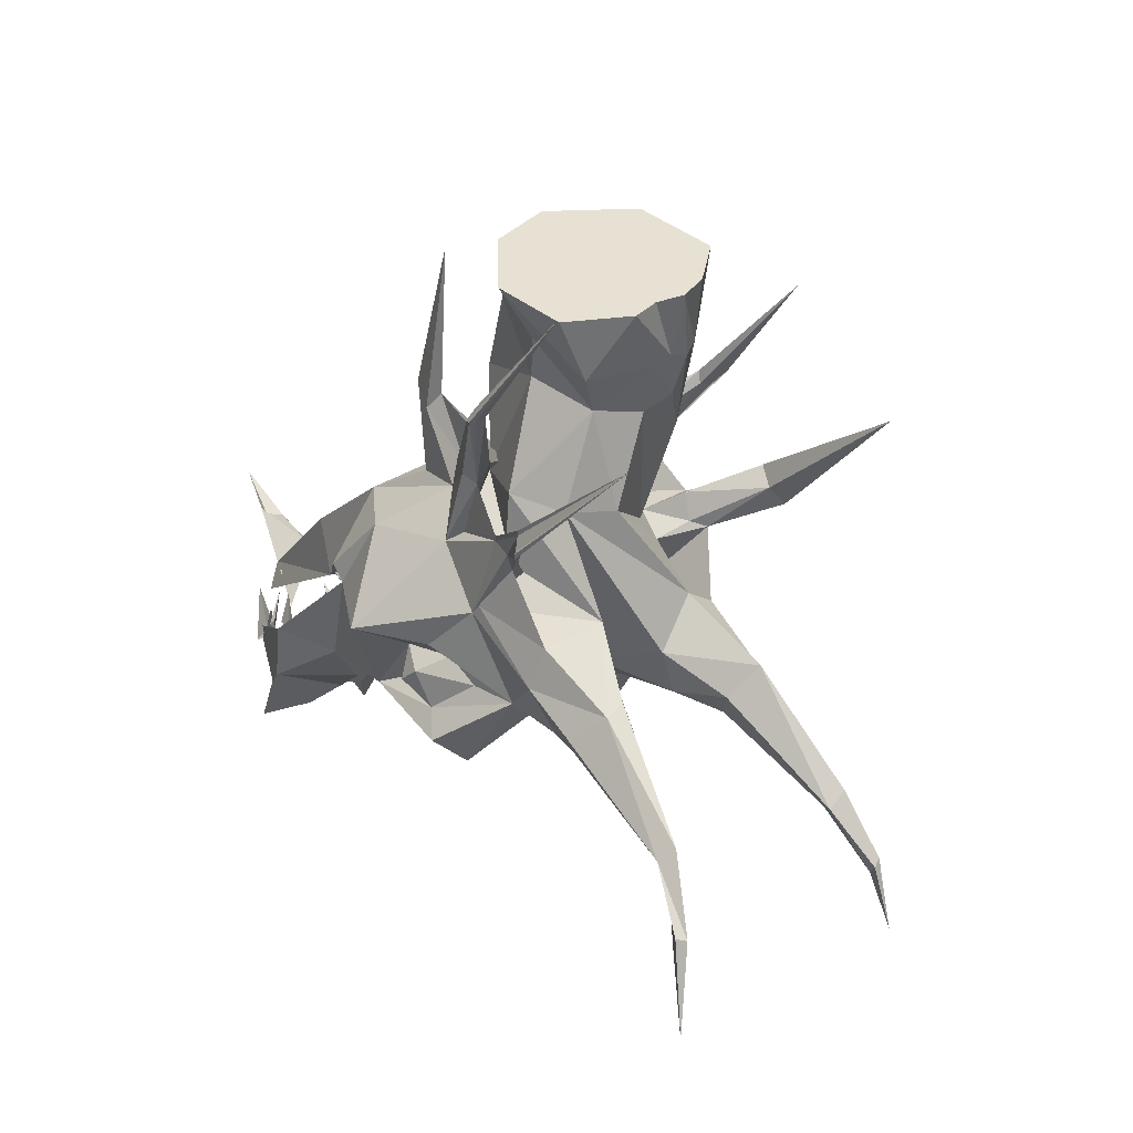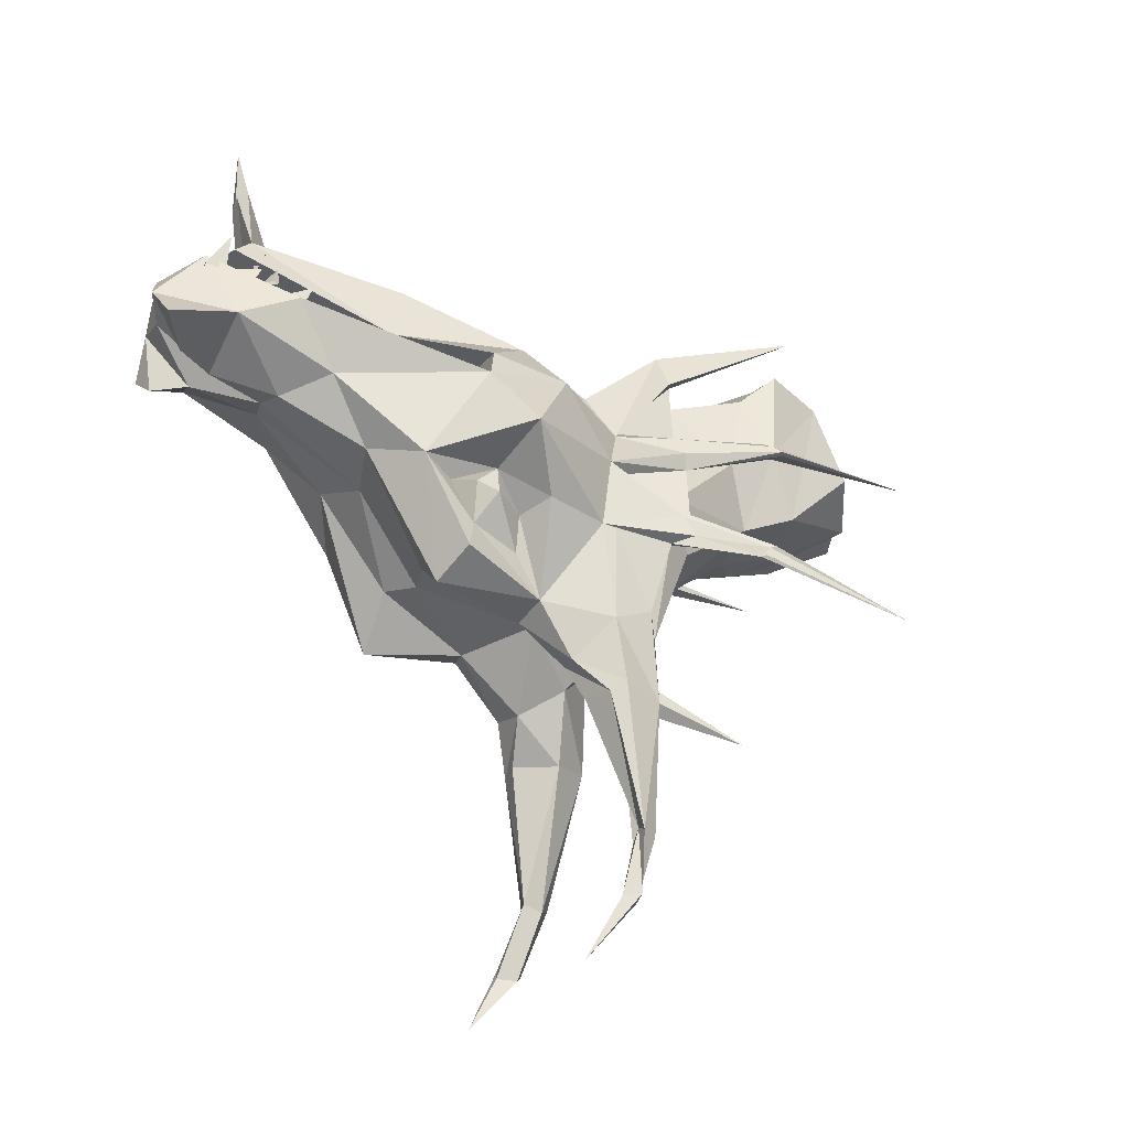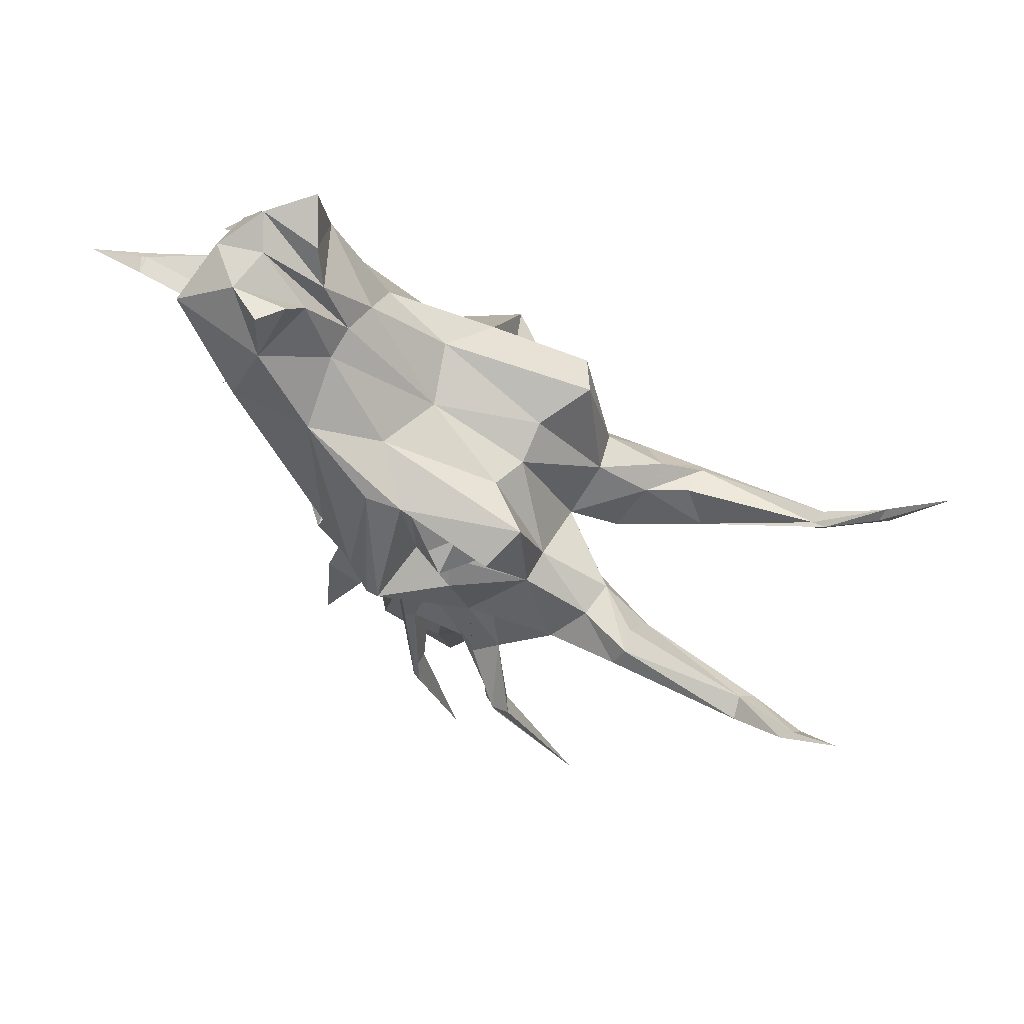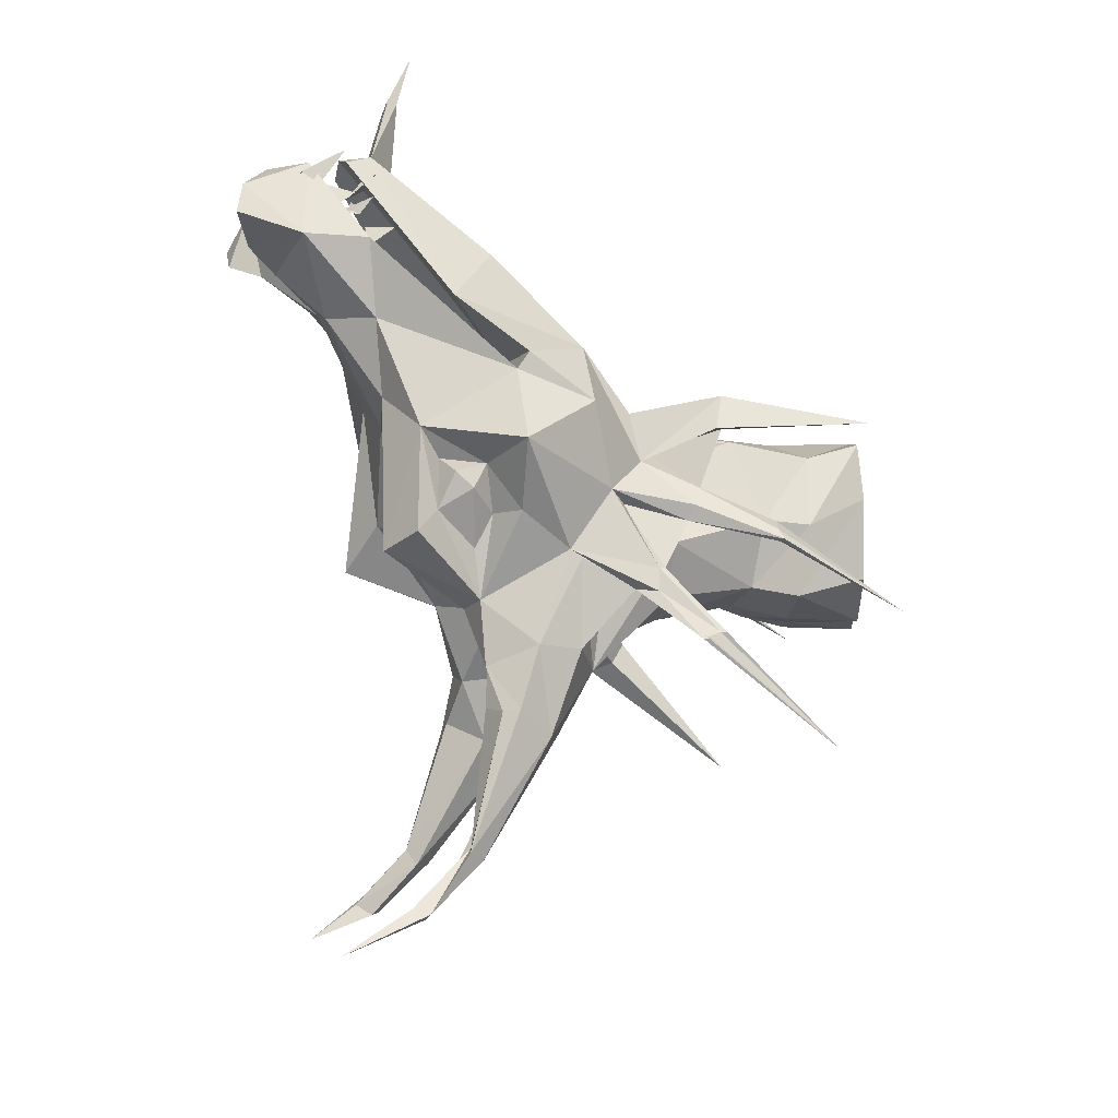
<metadata>
{"format":"obj","ext":"obj","renderer":"f3d","projection":"perspective","resolution":1024,"background":"white","views":[{"elev":38.8,"azim":-103.7,"up":"+Z"},{"elev":45.6,"azim":-116.0,"up":"+Y"},{"elev":-3.0,"azim":177.0,"up":"+Y"},{"elev":55.9,"azim":-89.6,"up":"+Y"}]}
</metadata>
<code>
v 0.8672 -0.1484 -1.719
v 0.8828 -0.1875 -1.688
v 0.8672 -0.1875 -1.727
v 0.7266 -0.2578 -1.57
v 0.8281 -0.1094 -1.703
v 0.8516 -0.125 -1.672
v 0.875 -0.1641 -1.68
v 0.9453 -0.125 -1.656
v 0.9531 -0.1484 -1.664
v 0.8594 -0.1719 -1.648
v 0.7734 -0.25 -1.531
v 0.7891 -0.3359 -1.57
v 0.75 -0.3594 -1.617
v 0.6562 -0.3281 -1.492
v 0.6562 -0.1797 -1.555
v 0.7266 -0.1797 -1.508
v 0.9453 -0.1172 -1.641
v 0.7266 -0.4453 -1.453
v 0.7109 -0.4922 -1.539
v 0.6875 -0.3359 -1.406
v 0.5781 -0.4141 -1.328
v 0.6641 -0.4766 -1.383
v 0.6016 -0.5312 -1.375
v 0.6719 -0.5312 -1.484
v 0.7031 -0.4844 -1.57
v 0.6016 -0.3438 -1.531
v 0.5938 -0.4766 -1.695
v 0.4766 -0.5547 -1.695
v 0.4297 -0.5078 -1.711
v 0.6172 -0.3828 -1.688
v 0.7188 -0.3672 -1.727
v 0.6406 -0.4609 -1.695
v 0.625 -0.5938 -1.594
v 0.5703 -0.5234 -1.586
v 0.5781 -0.4844 -1.664
v 0.5156 -0.5156 -1.641
v 0.4141 -0.5703 -1.586
v 0.3906 -0.5312 -1.586
v 0.4609 -0.4375 -1.664
v 0.5469 -0.3281 -1.656
v 0.6875 -0.2734 -1.742
v 0.7812 -0.2812 -1.812
v 0.8203 -0.3203 -1.727
v 0.6641 -0.5469 -1.578
v 0.6406 -0.5859 -1.586
v 0.5625 -0.5703 -1.422
v 0.4922 -0.6094 -1.484
v 0.5234 -0.5781 -1.555
v 0.5234 -0.5391 -1.578
v 0.5391 -0.5625 -1.625
v 0.5547 -0.5312 -1.633
v 0.4766 -0.5391 -1.586
v 0.375 -0.6484 -1.523
v 0.3281 -0.6172 -1.562
v 0.2969 -0.5781 -1.547
v 0.3438 -0.4688 -1.5
v 0.4219 -0.4062 -1.633
v 0.3984 -0.3516 -1.633
v 0.5312 -0.2422 -1.648
v 0.6328 -0.2031 -1.727
v 0.6641 -0.2344 -1.742
v 0.7188 -0.2188 -1.82
v 0.7422 -0.2266 -1.867
v 0.7812 -0.2422 -1.875
v 0.8125 -0.1953 -1.844
v 0.8906 -0.2031 -1.789
v 0.8359 -0.1328 -1.812
v 0.75 -0.2109 -1.703
v 0.5312 -0.1797 -1.469
v 0.5547 -0.1719 -1.453
v 0.6172 -0.2422 -1.383
v 0.5547 -0.3047 -1.32
v 0.5703 -0.3203 -1.203
v 0.5469 -0.3281 -1.195
v 0.5234 -0.3516 -1.297
v 0.5703 -0.4219 -1.336
v 0.5781 -0.4922 -1.359
v 0.5156 -0.5625 -1.383
v 0.6016 -0.5 -1.352
v 0.6484 -0.5547 -1.273
v 0.6719 -0.5156 -1.281
v 0.7031 -0.5391 -1.273
v 0.6562 -0.5703 -1.281
v 0.5938 -0.5938 -1.328
v 0.5859 -0.6172 -1.344
v 0.6016 -0.5469 -1.414
v 0.6484 -0.5703 -1.508
v 0.7734 -0.1484 -1.836
v 0.7734 -0.09375 -1.836
v 0.8047 -0.08594 -1.75
v 0.6875 -0.1016 -1.664
v 0.6094 -0.1719 -1.656
v 0.4609 -0.2109 -1.594
v 0.4141 -0.1719 -1.453
v 0.5156 -0.2266 -1.367
v 0.4922 -0.3281 -1.305
v 0.5859 -0.3047 -1.195
v 0.5703 -0.3438 -0.9922
v 0.5312 -0.3047 -1.203
v 0.4688 -0.3672 -1.227
v 0.4531 -0.3281 -1.234
v 0.4062 -0.3438 -1.125
v 0.4375 -0.3672 -1.234
v 0.5156 -0.3828 -1.305
v 0.4844 -0.6641 -1.391
v 0.4844 -0.6719 -1.414
v 0.4453 -0.6641 -1.398
v 0.4609 -0.5938 -1.477
v 0.3672 -0.6484 -1.461
v 0.2578 -0.6875 -1.5
v 0.2891 -0.6875 -1.555
v 0.2734 -0.6719 -1.578
v 0.2656 -0.6406 -1.57
v 0.2344 -0.6328 -1.516
v 0.2969 -0.5625 -1.477
v 0.3516 -0.4453 -1.266
v 0.2734 -0.4844 -1.461
v 0.2344 -0.4375 -1.508
v 0.3047 -0.4062 -1.539
v 0.3281 -0.3047 -1.641
v 0.6875 -0.09375 -1.75
v 0.6953 -0.1875 -1.797
v 0.7031 -0.1406 -1.828
v 0.7031 -0.07031 -1.836
v 0.5469 -0.5781 -1.398
v 0.5 -0.6484 -1.375
v 0.4453 -0.7656 -1.336
v 0.4453 -0.7578 -1.336
v 0.4531 -0.7578 -1.352
v 0.4297 -0.7656 -1.367
v 0.4297 -0.7422 -1.336
v 0.4531 -0.6406 -1.391
v 0.4453 -0.5938 -1.406
v 0.3438 -0.6094 -1.422
v 0.2422 -0.6797 -1.477
v 0.1094 -0.7578 -1.594
v 0.125 -0.7656 -1.625
v 0.1172 -0.7344 -1.625
v 0.09375 -0.7344 -1.609
v 0.3594 -0.5156 -1.281
v 0.3984 -0.4922 -1.148
v 0.3984 -0.3828 -1.258
v 0.25 -0.4688 -1.367
v 0.1484 -0.4688 -1.414
v 0.1484 -0.4844 -1.469
v 0.1719 -0.4375 -1.508
v 0.1484 -0.4062 -1.484
v 0.2109 -0.3984 -1.508
v 0.2891 -0.3594 -1.516
v 0.3281 -0.2578 -1.594
v 0.3672 -0.2656 -1.57
v 0.4375 -0.25 -1.57
v 0.4297 -0.25 -1.508
v 0.3672 -0.2656 -1.461
v 0.3438 -0.3203 -1.398
v 0.4297 -0.3047 -1.344
v 0.4219 -0.3281 -1.234
v 0.5859 -0.5703 -1.297
v 0.5625 -0.6797 -1.227
v 0.5703 -0.7109 -1.227
v 0.5625 -0.7188 -1.234
v 0.5703 -0.6172 -1.344
v 0.5469 -0.5938 -1.289
v 0.4453 -0.5703 -1.367
v 0.4922 -0.5859 -1.391
v 0.4766 -0.6406 -1.359
v 0.4609 -0.7422 -1.32
v 0.3203 -0.8594 -1.172
v 0.5703 -0.7031 -1.258
v 0.5547 -0.6797 -1.242
v 0.4766 -0.625 -1.242
v 0.4141 -0.5625 -1.172
v 0.3984 -0.5703 -1.094
v 0.375 -0.4766 -1.086
v 0.4609 -0.4297 -1.07
v 0.4688 -0.4297 -1.133
v 0.3828 -0.375 -1.32
v 0.3516 -0.3906 -1.352
v 0.3359 -0.3281 -1.383
v 0.2344 -0.3906 -1.383
v 0.1328 -0.4453 -1.422
v -0.02344 -0.4922 -1.508
v -0.02344 -0.4922 -1.539
v -0.007812 -0.4844 -1.523
v -0.02344 -0.4688 -1.523
v 0.1484 -0.3984 -1.461
v 0.2266 -0.3672 -1.438
v 0.3828 -0.2969 -1.5
v 0.3438 -0.3203 -1.523
v 0.6094 -0.5156 -1.32
v 0.5234 -0.6094 -1.305
v 0.6016 -0.5391 -1.258
v 0.625 -0.5781 -1.164
v 0.5312 -0.6484 -1.148
v 0.4609 -0.6406 -1.109
v 0.4141 -0.6172 -1.094
v 0.4219 -0.6016 -1.156
v 0.4062 -0.5938 -1.086
v 0.375 -0.5391 -1
v 0.3828 -0.4453 -1
v 0.4766 -0.3906 -1
v 0.5859 -0.4141 -1
v 0.5625 -0.4141 -1.07
v 0.5781 -0.3984 -1.18
v 0.4219 -0.3281 -1.328
v 0.3359 -0.3516 -1.273
v 0.3438 -0.3594 -1.297
v 0.3125 -0.375 -1.305
v 0.3125 -0.3672 -1.312
v 0.8359 -0.1953 -1.781
v 0.8359 -0.2188 -1.781
v 0.8828 -0.1953 -1.75
v 0.8594 -0.1953 -1.797
v 0.8516 -0.2031 -1.695
v 0.8594 -0.2031 -1.703
v 0.8203 -0.2188 -1.711
v 0.8594 -0.2109 -1.703
v 0.8359 -0.2344 -1.773
v 0.8281 -0.2578 -1.766
v 0.8672 -0.2344 -1.742
v 0.8438 -0.2344 -1.773
v 0.8125 -0.2656 -1.758
v 0.8125 -0.2734 -1.734
v 0.8438 -0.2578 -1.727
v 0.8203 -0.2734 -1.758
v 0.7969 -0.2969 -1.75
v 0.8047 -0.3047 -1.734
v 0.8359 -0.3047 -1.703
v 0.8125 -0.2969 -1.734
v 0.6016 -0.5859 -1.133
v 0.6172 -0.6094 -1
v 0.5078 -0.6719 -1
v 0.4375 -0.6406 -1
v 0.4062 -0.6094 -1
v 0.03906 -0.7812 -1.672
v 0.04688 -0.7891 -1.664
v 0.07031 -0.7891 -1.688
v 0.05469 -0.7812 -1.695
v 0.007812 -0.7969 -1.758
v 0.5 -0.7891 -1.07
v 0.9531 -0.125 -1.656
v 1.023 -0.1094 -1.625
v 0.7109 -0.6016 -1.078
v 0.3906 -0.25 -1.523
v 0.4062 -0.2344 -1.547
v 0.3359 -0.3516 -1.281
v 0.4062 -0.3438 -1.242
v 0.3672 -0.3281 -1.117
v 0.3828 -0.3281 -1.125
v 0.3203 -0.4297 -0.9531
v 0.3828 -0.3516 -1.125
v 0.3047 -0.3594 -1.281
v 0.2422 -0.3594 -1.203
v 0.2422 -0.3594 -1.195
v 0.2266 -0.3516 -1.227
v 0.1328 -0.4688 -1.047
v 0.25 -0.3672 -1.211
v -0.1094 -0.4844 -1.578
v -0.09375 -0.4844 -1.578
v -0.1016 -0.4688 -1.594
v -0.1094 -0.4688 -1.57
v -0.1719 -0.4609 -1.68
v 0.2266 -0.3516 -1.219
v 0.2422 -0.3672 -1.211
v 0.3672 -0.3359 -1.117
v 0.6094 -0.4219 -1.266
v 0.625 -0.4688 -1.117
v 0.6406 -0.4844 -1
v 0.5938 -0.5938 -1
v 0.3984 -0.5703 -1
v 0.7969 -0.1094 -1.766
v 0.8359 -0.09375 -1.703
v 0.7734 -0.09375 -1.734
v 0.7812 -0.07812 -1.758
v 0.8203 -0.1562 -1.68
v 0.7812 -0.1328 -1.703
v 0.8203 -0.1328 -1.68
v 0.8203 -0.125 -1.664
v 0.7656 -0.1016 -1.734
v 0.7656 -0.1016 -1.688
v 0.7422 -0.1016 -1.711
v 0.7734 -0.09375 -1.727
v 0.7344 -0.1016 -1.703
v 0.7734 -0.1172 -1.664
v 0.7266 -0.1016 -1.68
v 0.7266 -0.09375 -1.688
v 0.7031 -0.125 -1.672
v 0.7266 -0.125 -1.633
v 0.6875 -0.1172 -1.664
v 0.7109 -0.1094 -1.672
f 1 2 3
f 1 5 6
f 1 6 7
f 1 7 2
f 2 12 13
f 2 13 3
f 5 15 6
f 6 15 16
f 18 19 13
f 18 13 12
f 18 22 23
f 18 23 24
f 18 24 19
f 27 33 34
f 27 34 35
f 30 39 40
f 30 40 41
f 33 48 34
f 34 48 49
f 37 52 49
f 37 49 48
f 38 55 56
f 38 56 57
f 38 57 39
f 39 57 40
f 40 57 58
f 40 58 59
f 40 59 60
f 40 60 61
f 40 61 41
f 41 61 62
f 15 70 71
f 15 71 16
f 21 72 73
f 21 73 74
f 21 74 75
f 21 79 80
f 21 80 81
f 21 81 22
f 22 81 82
f 22 82 23
f 23 82 83
f 23 83 79
f 23 79 84
f 23 84 85
f 23 85 46
f 23 46 86
f 23 86 24
f 24 86 87
f 70 95 71
f 71 95 96
f 71 96 72
f 72 96 97
f 72 97 73
f 74 99 75
f 100 75 101
f 62 61 88
f 62 88 65
f 47 46 105
f 47 105 106
f 47 106 107
f 47 107 108
f 55 115 56
f 56 115 116
f 56 116 117
f 56 117 118
f 56 118 119
f 56 119 57
f 57 119 58
f 60 122 61
f 61 122 88
f 88 122 89
f 105 46 125
f 105 125 126
f 115 134 116
f 116 143 117
f 93 152 153
f 93 153 94
f 94 153 154
f 95 156 96
f 96 156 157
f 96 157 101
f 96 101 75
f 96 75 99
f 96 99 97
f 84 79 158
f 85 162 46
f 46 162 125
f 164 171 172
f 164 172 140
f 142 176 104
f 149 154 188
f 149 188 189
f 171 195 196
f 171 196 197
f 171 197 172
f 172 197 173
f 173 197 198
f 173 198 199
f 175 201 202
f 175 202 203
f 175 203 176
f 176 203 204
f 176 204 104
f 179 209 155
f 195 233 234
f 195 234 196
f 79 83 80
f 155 246 156
f 156 246 205
f 156 205 247
f 156 247 157
f 155 252 246
f 246 206 205
f 155 209 252
f 198 270 199
f 188 154 153
f 1 3 4
f 1 4 5
f 3 13 4
f 4 13 14
f 4 14 15
f 4 15 5
f 19 14 13
f 43 66 67
f 43 67 68
f 43 68 25
f 25 68 26
f 26 68 69
f 14 70 15
f 67 90 91
f 67 91 68
f 68 91 69
f 17 241 242
f 17 242 8
f 8 242 9
f 9 242 241
f 2 7 8
f 2 8 9
f 2 9 10
f 2 10 11
f 2 11 12
f 6 16 11
f 6 11 10
f 6 10 17
f 6 17 8
f 6 8 7
f 18 12 11
f 18 11 20
f 18 20 21
f 18 21 22
f 27 35 36
f 27 36 28
f 28 36 37
f 36 52 37
f 16 71 11
f 11 71 20
f 20 71 21
f 21 71 72
f 74 75 100
f 93 150 151
f 93 151 152
f 149 189 151
f 149 151 150
f 78 191 171
f 78 171 164
f 191 194 171
f 171 194 195
f 104 204 76
f 179 180 209
f 194 232 195
f 195 232 233
f 162 126 125
f 107 109 108
f 10 9 241
f 10 241 17
f 79 80 158
f 205 206 247
f 266 76 204
f 266 204 267
f 267 204 203
f 267 203 268
f 268 203 202
f 19 24 25
f 27 28 29
f 27 29 30
f 27 30 31
f 27 31 32
f 27 32 33
f 28 37 29
f 29 37 38
f 29 38 39
f 29 39 30
f 30 41 31
f 31 41 42
f 31 42 43
f 31 43 25
f 31 25 44
f 31 44 32
f 32 45 33
f 33 45 46
f 33 46 47
f 33 47 48
f 37 48 47
f 37 47 53
f 37 53 54
f 37 54 38
f 38 54 55
f 41 62 42
f 42 62 63
f 42 63 64
f 42 65 66
f 42 66 43
f 21 75 76
f 21 76 77
f 21 77 78
f 21 78 79
f 24 87 25
f 25 87 44
f 45 86 46
f 67 66 65
f 67 65 88
f 67 88 89
f 67 89 90
f 69 91 92
f 69 92 93
f 69 93 94
f 69 94 95
f 69 95 70
f 73 97 98
f 73 98 74
f 74 98 99
f 100 101 102
f 100 102 103
f 100 103 104
f 100 104 75
f 62 65 63
f 63 65 64
f 47 108 53
f 53 108 109
f 58 119 120
f 58 120 59
f 59 120 93
f 59 93 92
f 59 92 60
f 60 92 121
f 60 121 122
f 89 122 123
f 89 123 124
f 89 121 90
f 90 121 91
f 91 121 92
f 105 126 127
f 105 127 128
f 105 128 106
f 106 128 129
f 106 129 107
f 107 129 130
f 107 130 131
f 107 131 132
f 107 132 133
f 107 133 108
f 108 133 134
f 108 134 109
f 116 134 140
f 116 140 141
f 116 141 142
f 116 142 143
f 118 148 119
f 119 148 149
f 119 149 120
f 120 149 150
f 120 150 93
f 94 154 155
f 94 155 156
f 94 156 95
f 97 99 98
f 84 158 159
f 84 159 160
f 84 160 85
f 85 160 161
f 85 161 162
f 125 162 163
f 125 163 164
f 125 164 165
f 125 165 126
f 126 165 166
f 126 166 127
f 127 166 167
f 127 167 168
f 127 168 128
f 128 168 129
f 129 168 130
f 130 168 131
f 131 168 167
f 131 167 166
f 131 166 132
f 132 166 165
f 132 165 133
f 133 165 140
f 133 140 134
f 162 161 169
f 162 169 170
f 162 170 163
f 163 170 159
f 163 159 158
f 163 158 164
f 164 158 79
f 164 140 165
f 140 172 141
f 141 172 173
f 141 173 174
f 141 174 175
f 141 175 176
f 141 176 142
f 142 104 177
f 142 177 178
f 142 178 143
f 143 178 179
f 143 179 180
f 148 187 149
f 149 187 155
f 149 155 154
f 78 164 163
f 78 163 158
f 78 158 79
f 173 199 174
f 174 199 200
f 174 200 201
f 174 201 175
f 104 76 103
f 104 103 205
f 104 205 177
f 177 205 206
f 177 206 207
f 177 207 208
f 177 208 178
f 178 208 209
f 178 209 179
f 179 155 187
f 179 187 180
f 161 160 240
f 161 240 169
f 169 240 170
f 170 240 159
f 159 240 160
f 80 83 243
f 80 243 81
f 81 243 82
f 82 243 83
f 123 121 124
f 121 123 122
f 157 247 248
f 157 248 249
f 157 249 101
f 101 249 102
f 102 249 250
f 102 250 251
f 102 251 103
f 103 251 247
f 103 247 205
f 246 252 253
f 246 253 254
f 246 254 206
f 252 209 255
f 252 255 253
f 253 255 256
f 253 256 254
f 254 256 257
f 254 257 207
f 254 207 206
f 209 263 255
f 255 263 256
f 256 263 264
f 256 264 257
f 257 264 207
f 207 264 208
f 208 264 209
f 209 264 263
f 247 265 248
f 248 265 250
f 248 250 249
f 247 251 265
f 265 251 250
f 76 75 100
f 76 100 103
f 19 25 26
f 19 26 14
f 42 64 65
f 26 69 70
f 26 70 14
f 89 124 121
f 32 44 45
f 44 87 45
f 45 87 86
f 196 234 198
f 196 198 197
f 231 268 269
f 231 269 232
f 232 269 268
f 232 268 202
f 232 202 233
f 233 202 201
f 233 201 200
f 233 200 234
f 234 200 270
f 234 270 198
f 199 270 200
f 34 49 50
f 34 50 51
f 34 51 35
f 35 51 36
f 36 51 50
f 36 50 52
f 50 49 52
f 244 151 189
f 244 189 188
f 244 188 153
f 244 153 245
f 244 245 151
f 151 245 152
f 152 245 153
f 53 109 110
f 53 110 111
f 53 111 54
f 54 111 112
f 54 112 55
f 55 112 113
f 55 113 114
f 55 114 115
f 109 134 110
f 110 134 135
f 114 135 115
f 115 135 134
f 117 143 144
f 117 144 145
f 117 145 118
f 118 145 146
f 118 146 147
f 118 147 148
f 143 180 181
f 143 181 144
f 147 186 148
f 148 186 187
f 187 181 180
f 181 187 186
f 110 135 136
f 110 136 137
f 110 137 111
f 111 137 112
f 112 137 138
f 112 138 113
f 113 138 114
f 114 138 139
f 114 139 135
f 144 181 182
f 144 182 183
f 144 183 145
f 145 183 184
f 145 184 146
f 146 184 147
f 147 184 185
f 147 185 186
f 135 139 136
f 181 186 185
f 181 185 182
f 77 190 191
f 77 191 78
f 191 192 193
f 191 193 194
f 194 230 231
f 194 231 232
f 77 266 190
f 192 266 193
f 193 266 267
f 230 267 231
f 231 267 268
f 77 76 266
f 191 190 192
f 193 230 194
f 190 266 192
f 193 267 230
f 210 211 212
f 210 212 213
f 213 212 211
f 214 215 216
f 214 216 217
f 217 216 215
f 218 219 220
f 218 220 221
f 221 220 219
f 222 223 224
f 222 224 225
f 225 224 223
f 226 227 228
f 226 228 229
f 229 228 227
f 235 238 239
f 235 239 236
f 236 239 237
f 237 239 238
f 258 261 262
f 258 262 259
f 259 262 260
f 260 262 261
f 271 272 273
f 273 272 274
f 274 272 271
f 275 276 277
f 277 276 278
f 278 276 275
f 279 280 281
f 281 280 282
f 282 280 279
f 283 284 285
f 285 284 286
f 286 284 283
f 287 288 289
f 289 288 290
f 290 288 287
f 136 139 235
f 136 235 236
f 136 236 137
f 137 236 237
f 137 237 138
f 138 237 238
f 138 238 139
f 139 238 235
f 182 185 258
f 182 258 259
f 182 259 183
f 183 259 260
f 183 260 184
f 184 260 261
f 184 261 185
f 185 261 258

</code>
